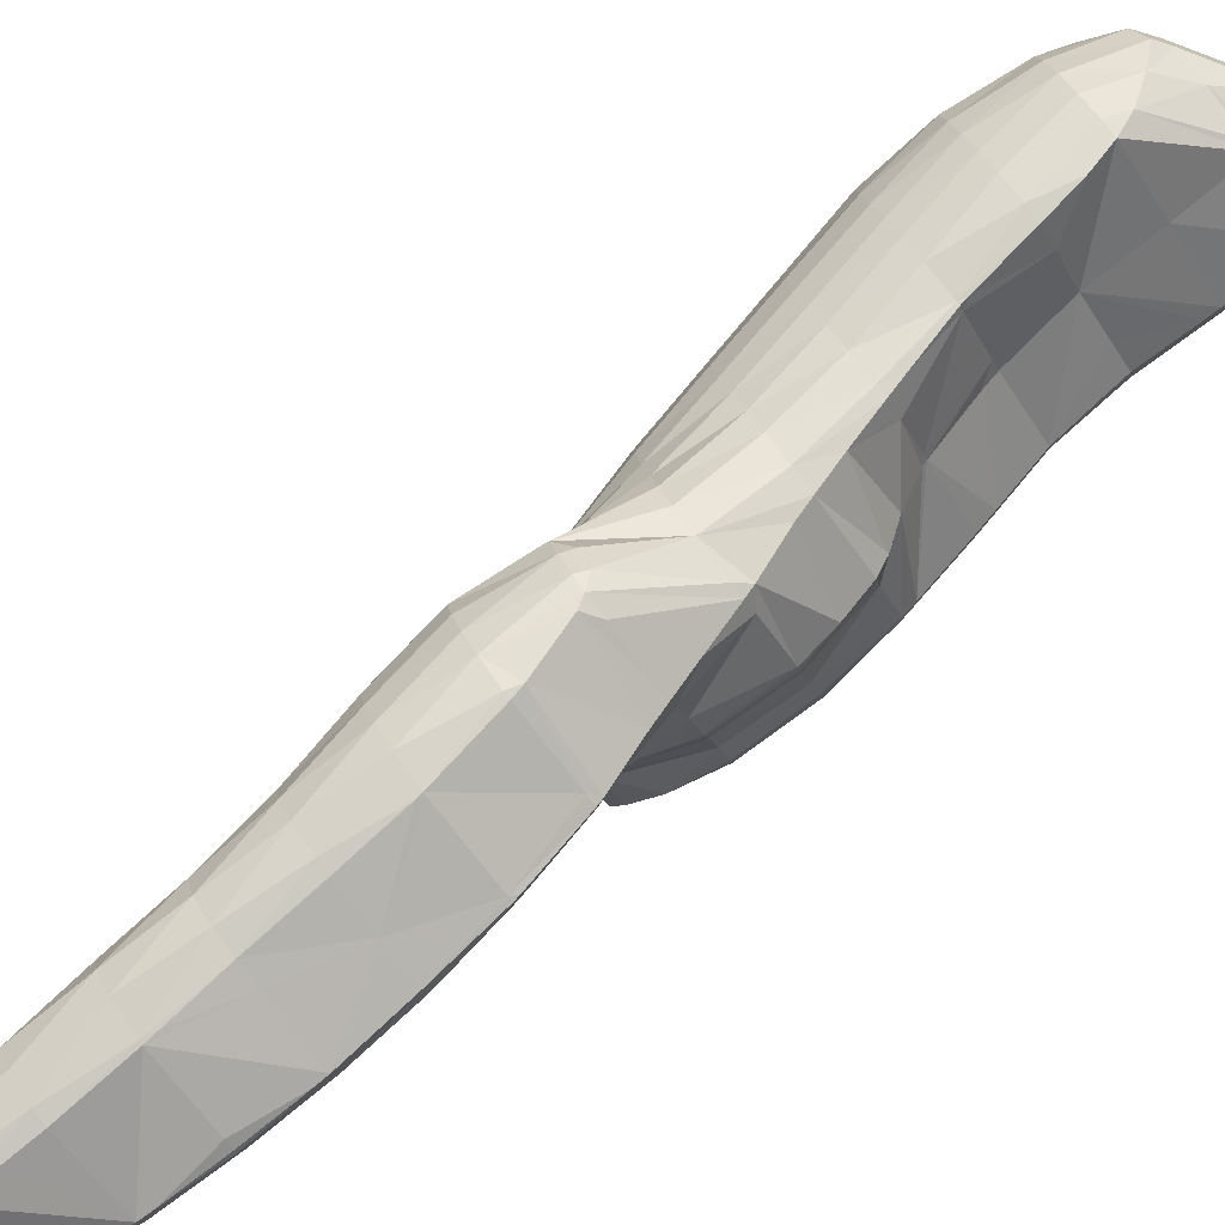
<metadata>
{"format":"obj","ext":"obj","renderer":"f3d","projection":"perspective","resolution":1024,"background":"white","views":[{"elev":35.1,"azim":70.1,"up":"+Y"}]}
</metadata>
<code>
v 298.4 250 74.62
v 298.5 249.6 75.27
v 298.5 249.9 74.53
v 298.4 251.4 71.58
v 298.1 251.7 71.77
v 298.3 252.7 70.16
v 299.7 246.6 80.31
v 299.9 246.3 80.83
v 299.9 246.5 80.21
v 299.8 247.7 77.03
v 299 248.3 77.46
v 299.7 249.1 74.02
v 299.6 250.8 71.17
v 298.6 253.5 68.92
v 299.4 252.9 68.57
v 299.3 254.4 67.45
v 300.7 245 83.15
v 301.2 244.3 84.34
v 301.2 244.6 82.91
v 301.1 245.8 79.72
v 301 247.2 76.72
v 300.9 248.8 73.81
v 300.8 250.6 70.99
v 300.6 252.6 68.32
v 300.3 255.3 66.07
v 300.4 255.2 66.03
v 300.4 255.4 66.01
v 301.9 243.3 86
v 302.5 242.6 87.29
v 302.5 242.9 85.73
v 302.4 244.1 82.53
v 302.3 245.5 79.53
v 302.2 247.1 76.61
v 302.1 248.8 73.73
v 301.9 250.6 70.92
v 301.8 252.5 68.22
v 301.6 255 65.82
v 301.6 255.6 65.71
v 303.2 241.7 88.84
v 303.8 241 90.06
v 303.8 241.3 88.58
v 303.7 242.4 85.37
v 303.6 243.9 82.37
v 303.5 245.5 79.47
v 303.3 247.2 76.6
v 303.2 248.9 73.73
v 303.1 250.6 70.91
v 303 252.6 68.2
v 302.8 255 65.77
v 302.7 255.7 65.65
v 304.6 240 91.69
v 305 239.5 92.55
v 305 239.7 91.48
v 305 240.8 88.24
v 304.9 242.2 85.23
v 304.7 243.9 82.34
v 304.6 245.7 79.52
v 304.5 247.4 76.69
v 304.4 249.1 73.81
v 304.3 250.8 70.98
v 304.1 252.8 68.27
v 303.9 255.2 65.87
v 303.9 255.7 65.78
v 306.3 238.6 94.29
v 306.2 239.3 91.16
v 306.1 240.7 88.1
v 306 242.3 85.2
v 305.9 244.1 82.41
v 305.8 246.1 79.71
v 305.6 247.9 76.97
v 305.5 249.5 74.04
v 305.4 251.2 71.18
v 305.3 253.2 68.48
v 304.7 255.6 66.07
v 305.1 255.3 66.59
v 306.6 238.4 94.53
v 307.5 238.2 94.99
v 307.5 238.3 94.38
v 307.4 239.2 91.07
v 307.3 240.7 88.09
v 307.2 242.5 85.27
v 307 244.5 82.61
v 306.9 246.8 80.14
v 306.6 248.8 77.45
v 306.8 248.2 78.5
v 306.6 250.2 75.22
v 306.6 250.5 74.58
v 306.5 252.2 71.69
v 306.1 254 68.91
v 306.4 252.8 70.89
v 308.6 238.4 94.87
v 308.6 238.4 94.42
v 308.6 239.4 91.12
v 308.4 240.9 88.18
v 308.3 242.9 85.45
v 308.1 245.2 82.98
v 307.1 247.1 80.3
v 308.1 245.9 82.4
v 306.6 250.6 74.6
v 306.6 252.3 71.76
v 309 238.6 94.53
v 309.7 239.3 93.5
v 309.7 239.9 91.37
v 309.6 241.5 88.45
v 309.4 243.6 85.88
v 308.4 245.5 83.14
v 309.4 244.1 85.45
v 310.3 240.4 91.68
v 310.2 242.2 88.83
v 309.6 243.8 85.99
v 298.5 250.3 74.77
v 298.3 252.2 72.07
v 299.9 247.1 80.61
v 299.6 250.2 78.61
v 299.5 252.5 76.1
v 299.4 253.8 72.99
v 299.3 254.4 69.46
v 300.8 248.3 85.15
v 301 247.9 85.78
v 300.4 250 82.3
v 300.1 251.7 79.46
v 299.9 253.4 76.61
v 300.5 255.2 73.76
v 300.5 255.2 73.74
v 300.5 255.3 69.93
v 300.4 255.4 66.13
v 302.3 244.9 90.84
v 302.4 244.8 91.04
v 302.4 244.6 90.62
v 301.5 246.6 88
v 301.6 255.8 72.81
v 301.6 255.7 70.17
v 301.6 256 66.42
v 303.6 243.4 93.54
v 302.7 256.1 72.4
v 302.7 256 70.28
v 302.7 256.2 66.49
v 303.8 243.3 93.69
v 304.8 242.8 94.62
v 303.9 256.4 72.1
v 303.9 256.2 70.35
v 303.9 256.1 66.39
v 306 242.5 95.2
v 305 256.5 71.99
v 305.1 256.1 70.25
v 307.4 239.8 95.34
v 307.2 242.2 95.83
v 306.6 250.1 78.25
v 306.2 255.8 73.35
v 308.2 241.9 96.53
v 308.4 241.8 96.71
v 307.5 250.5 82.29
v 307.8 250.1 82.99
v 306.7 252.1 79.45
v 306.6 253.9 76.6
v 306.4 255.6 73.75
v 309.7 240.3 95.54
v 309.6 241.6 97.11
v 309 248.8 85.14
v 309.1 248.7 85.33
v 310.7 241.7 97
v 310.8 241.5 96.18
v 310.7 241.4 92.25
v 310.6 243 89.31
v 310.4 245.8 87.14
v 310.3 248.1 86.48
v 311.5 242.1 96.52
v 311.9 242.3 96.18
v 311.8 242.7 92.98
v 311.7 244.3 90.05
v 311.5 246.8 87.72
v 311.5 247.7 87.35
v 312.9 243.6 94.19
v 312.9 243.7 93.53
v 312.8 245.2 90.56
v 312.1 247.3 87.98
v 312.7 246.5 89.33
v 313.1 243.9 93.67
v 313.2 245.7 90.82
v 300.9 248.6 85.35
v 300.7 252.1 83.59
v 300.5 254.6 82.19
v 300.4 255 81.45
v 300.5 255.4 80.82
v 300.4 255.6 77.92
v 300.5 255.2 73.78
v 302.3 245 90.91
v 302.2 247.8 88.72
v 301.9 250.9 86.67
v 301 253.3 84.3
v 301.8 252.4 85.95
v 300.9 256.8 78.61
v 301.5 257.4 77.59
v 301.5 256.5 74.54
v 303.4 246.4 91.66
v 303.2 249.2 89.51
v 302.4 251.7 87.14
v 303.1 250.9 88.55
v 302.6 258.3 76.34
v 302.6 257.7 75.23
v 304.7 244.1 94.16
v 304.5 247.5 92.29
v 303.8 250 89.99
v 304.4 249.3 91.26
v 303.7 258.4 76.16
v 303.8 258.1 75.37
v 305.8 245.2 94.74
v 305.1 248.4 92.83
v 305.7 247.8 93.88
v 304.9 258.1 76.85
v 305 257.3 74.86
v 306.7 246.8 95.68
v 306.9 246.6 96.05
v 306.1 257.6 77.77
v 306.2 255.9 73.96
v 308.4 242.4 96.88
v 308.1 245.7 97.56
v 307.8 251 82.63
v 307.5 254.3 80.69
v 307.4 256.5 79.76
v 306.8 257.2 78.6
v 308.9 245.2 98.52
v 309.4 244.8 99.17
v 309.1 249.1 85.28
v 308.7 253.6 84.13
v 307.9 255.5 81.44
v 308.7 254 83.94
v 310.6 244 100.7
v 310.1 251.2 86.53
v 308.8 253.8 84.29
v 310 252.6 86.42
v 311 243.6 101.4
v 311.8 242.9 102.7
v 311.8 242.8 100.8
v 311.9 242.4 96.68
v 310.4 252.2 87.13
v 311.2 251.3 88.68
v 312.7 242 104.2
v 313.1 241.6 105
v 313.1 241.7 104
v 313 242.4 100.6
v 313 243.2 97.15
v 312 250.6 89.98
v 312.5 250.2 90.75
v 314.1 240.4 107.1
v 314.4 239.9 107.9
v 314.3 240.2 106.9
v 314.3 241.2 103.6
v 314.2 242.4 100.5
v 314.1 243.8 97.45
v 314 245.3 94.45
v 313.8 248.3 92.38
v 313.7 249.3 92.39
v 315.7 235.3 115.6
v 315.9 234.9 116.3
v 315.9 235.1 115.5
v 315.8 236.5 112.4
v 315.2 237 112.7
v 315.7 238 109.4
v 314.8 238.7 109.9
v 315.6 239.5 106.4
v 315.5 240.9 103.5
v 315.3 242.6 100.5
v 315.2 244.3 97.73
v 315.1 246.6 95.23
v 314 249 92.82
v 315 248.1 94.42
v 316.9 233.6 118.4
v 317.1 233.5 118.7
v 317.1 233.5 118.4
v 317.1 234.6 115.1
v 317 236 112.1
v 316.9 237.6 109.2
v 316.7 239.3 106.3
v 316.6 241 103.4
v 316.5 242.8 100.6
v 316.3 244.9 98.02
v 315.7 247.4 95.66
v 316.2 247 96.44
v 318.3 233.4 119
v 318.3 233.5 118.3
v 318.2 234.5 115
v 318.1 236 112
v 318 237.6 109.1
v 317.9 239.4 106.3
v 317.8 241.2 103.5
v 317.6 243.2 100.8
v 317.5 245.7 98.43
v 317.4 246 98.23
v 319.1 233.8 118.4
v 319.4 234.1 118
v 319.4 235 115.2
v 319.3 236.3 112.2
v 319.2 238 109.3
v 319 239.8 106.5
v 318.9 241.8 103.8
v 318.7 244.1 101.3
v 317.6 245.8 98.51
v 318.7 244.3 101.1
v 319.9 235.6 115.6
v 320.3 237.3 112.7
v 320.4 237.7 112.1
v 320.3 238.9 109.8
v 320.1 240.8 107
v 320.2 240.5 107.5
v 319.5 242.5 104.2
v 318.8 244.1 101.4
v 320.3 239.1 109.9
v 300.5 255.1 81.52
v 301.7 253.9 84.62
v 301.6 255.9 81.93
v 301.5 257.2 78.85
v 303 252.2 87.44
v 302.9 254.5 84.91
v 302.7 256.3 82.13
v 302.6 257.7 79.09
v 304.3 250.5 90.26
v 304.1 252.8 87.76
v 304 254.8 85.05
v 303.9 256.5 82.2
v 303.8 257.9 79.14
v 305.6 248.8 93.08
v 305.4 251.2 90.6
v 305.3 253.2 87.91
v 305.2 254.9 85.09
v 305 256.5 82.17
v 305 257.8 79.04
v 306.9 247 95.79
v 306.7 249.5 93.43
v 306.6 251.5 90.76
v 306.4 253.3 87.95
v 306.3 254.9 85.04
v 306.2 256.4 82.06
v 306.1 257.5 78.83
v 308 247.7 96.19
v 307.8 249.9 93.62
v 307.7 251.7 90.81
v 307.6 253.3 87.88
v 307.5 254.7 84.85
v 307.4 256 81.73
v 309.3 245.7 98.82
v 309.1 248.4 96.57
v 309 250.2 93.78
v 308.9 251.7 90.8
v 308.8 253 87.69
v 308.7 253.9 84.35
v 310.4 247.3 99.75
v 310.2 249.4 97.12
v 310.1 250.6 93.96
v 310.1 251.7 90.72
v 310 252.5 87.32
v 311.6 246.1 102.8
v 311 248.7 100.5
v 311.5 247.6 102.3
v 311.3 250.3 97.84
v 311.3 250.4 97.64
v 311.3 250.7 93.96
v 311.2 251.2 90.38
v 313 243.4 105.1
v 311.9 247 103.4
v 312.8 246 105
v 311.4 250.4 97.67
v 312.5 250.8 97.18
v 312.5 250.4 93.71
v 314.2 241.9 108
v 313.3 245.4 106.2
v 314.1 244.2 108.2
v 313.6 250.8 97.24
v 313.7 249.4 93.09
v 315.8 236.4 116.3
v 315.6 239.8 115.6
v 315.4 240.3 114.7
v 314.9 242 111.9
v 314.4 243.7 109
v 314.3 250.6 97.66
v 314.8 249.9 97.22
v 314.8 250.4 98.06
v 316.9 235.2 123.3
v 317.1 235 123.7
v 317.1 235 123.1
v 316.4 236.9 120.4
v 316 238.6 117.6
v 316.1 249.3 99.99
v 318.2 234.7 124.4
v 318.3 234.5 122.8
v 317.3 247.3 103.4
v 317.4 247.2 103.3
v 317.4 247.2 103.6
v 317.4 246.2 98.75
v 316.3 249 100.5
v 318.8 235.3 123.3
v 319.4 234.8 119
v 319.3 236.3 121.8
v 318.3 244 109
v 318.8 243.1 108.5
v 318.9 242.6 111.3
v 318.8 243.9 105.1
v 317.9 245.7 106.2
v 318.7 244.3 101.5
v 319.5 237.1 120.4
v 319.7 238.9 117.6
v 319.4 240.6 114.7
v 320.2 239.4 110.1
v 319 242.3 111.9
v 311.4 249 100.7
v 312.7 247.5 103.7
v 312.5 249.5 100.9
v 312.5 250.7 97.8
v 314 245.9 106.5
v 313.8 248 103.9
v 313.7 249.7 101
v 313.6 250.8 97.79
v 315.5 240.5 114.8
v 315.4 242.5 112.2
v 315.2 244.5 109.5
v 315.1 246.4 106.8
v 315 248.2 104
v 314.9 249.7 101
v 317 235.3 123.3
v 316.9 237.4 120.7
v 316.8 239.4 118
v 316.6 241.3 115.3
v 316.5 243.1 112.5
v 316.4 244.8 109.6
v 316.3 246.5 106.8
v 316.1 248.1 103.8
v 316.1 249.2 100.6
v 318.2 235.6 123.5
v 318 237.8 120.9
v 317.9 239.7 118.2
v 317.8 241.4 115.3
v 317.7 243.1 112.4
v 317.6 244.6 109.5
v 317.4 246.1 106.5
v 319.2 237.4 120.6
v 319.1 239.4 117.9
v 319 241 115
v 318.9 242.4 112
g foo
f 3 2 1
f 4 3 1
f 5 4 1
f 4 5 6
f 9 8 7
f 10 9 7
f 11 10 7
f 2 10 11
f 3 10 2
f 12 10 3
f 12 4 13
f 12 3 4
f 14 4 6
f 15 4 14
f 13 4 15
f 15 14 16
f 19 18 17
f 8 19 17
f 9 19 8
f 20 19 9
f 20 10 21
f 20 9 10
f 21 12 22
f 21 10 12
f 22 13 23
f 22 12 13
f 23 15 24
f 23 13 15
f 25 15 16
f 26 15 25
f 24 15 26
f 26 25 27
f 30 29 28
f 18 30 28
f 19 30 18
f 31 30 19
f 31 20 32
f 31 19 20
f 32 21 33
f 32 20 21
f 33 22 34
f 33 21 22
f 34 23 35
f 34 22 23
f 35 24 36
f 35 23 24
f 36 26 37
f 36 24 26
f 37 26 27
f 38 37 27
f 41 40 39
f 29 41 39
f 30 41 29
f 42 41 30
f 42 31 43
f 42 30 31
f 43 32 44
f 43 31 32
f 44 33 45
f 44 32 33
f 45 34 46
f 45 33 34
f 46 35 47
f 46 34 35
f 47 36 48
f 47 35 36
f 48 37 49
f 48 36 37
f 49 37 38
f 50 49 38
f 53 52 51
f 40 53 51
f 41 53 40
f 54 53 41
f 54 42 55
f 54 41 42
f 55 43 56
f 55 42 43
f 56 44 57
f 56 43 44
f 57 45 58
f 57 44 45
f 58 46 59
f 58 45 46
f 59 47 60
f 59 46 47
f 60 48 61
f 60 47 48
f 61 49 62
f 61 48 49
f 62 49 50
f 63 62 50
f 53 65 64
f 52 53 64
f 65 54 66
f 65 53 54
f 66 55 67
f 66 54 55
f 67 56 68
f 67 55 56
f 68 57 69
f 68 56 57
f 69 58 70
f 69 57 58
f 70 59 71
f 70 58 59
f 71 60 72
f 71 59 60
f 72 61 73
f 72 60 61
f 75 62 74
f 73 62 75
f 61 62 73
f 62 63 74
f 78 77 76
f 64 78 76
f 65 78 64
f 79 78 65
f 79 66 80
f 79 65 66
f 80 67 81
f 80 66 67
f 81 68 82
f 81 67 68
f 82 69 83
f 82 68 69
f 85 70 84
f 83 70 85
f 69 70 83
f 84 87 86
f 70 87 84
f 71 87 70
f 87 72 88
f 87 71 72
f 90 73 89
f 88 73 90
f 72 73 88
f 73 75 89
f 78 92 91
f 77 78 91
f 92 79 93
f 92 78 79
f 93 80 94
f 93 79 80
f 94 81 95
f 94 80 81
f 95 82 96
f 95 81 82
f 98 83 97
f 96 83 98
f 82 83 96
f 83 85 97
f 87 99 86
f 87 88 100
f 99 87 100
f 88 90 100
f 92 101 91
f 101 103 102
f 92 103 101
f 93 103 92
f 103 94 104
f 103 93 94
f 104 95 105
f 104 94 95
f 107 96 106
f 105 96 107
f 95 96 105
f 96 98 106
f 103 108 102
f 103 104 109
f 108 103 109
f 104 105 110
f 109 104 110
f 105 107 110
f 1 2 111
f 5 1 111
f 112 5 111
f 6 5 112
f 7 8 113
f 11 7 113
f 114 11 113
f 11 111 2
f 114 111 11
f 115 111 114
f 112 115 116
f 112 111 115
f 6 117 14
f 112 117 6
f 116 117 112
f 16 14 117
f 18 119 118
f 17 18 118
f 17 113 8
f 17 120 113
f 17 118 120
f 114 113 121
f 113 120 121
f 115 114 122
f 114 121 122
f 116 115 123
f 115 122 123
f 125 123 124
f 125 116 123
f 125 117 116
f 16 126 25
f 117 126 16
f 125 126 117
f 27 25 126
f 129 128 127
f 129 28 29
f 127 28 129
f 130 28 127
f 28 130 18
f 130 119 18
f 132 125 131
f 125 124 131
f 126 132 133
f 126 125 132
f 38 27 126
f 133 38 126
f 39 128 129
f 40 128 39
f 134 128 40
f 29 39 129
f 136 132 135
f 132 131 135
f 133 136 137
f 133 132 136
f 50 38 133
f 137 50 133
f 52 139 138
f 51 52 138
f 51 138 40
f 138 134 40
f 141 136 140
f 136 135 140
f 137 141 142
f 137 136 141
f 63 50 137
f 142 63 137
f 64 139 52
f 64 143 139
f 145 141 144
f 141 140 144
f 74 145 75
f 142 145 74
f 141 145 142
f 74 63 142
f 76 77 146
f 147 76 146
f 147 64 76
f 147 143 64
f 85 84 148
f 84 86 148
f 144 89 145
f 144 90 89
f 144 149 90
f 89 75 145
f 146 151 150
f 77 151 146
f 91 151 77
f 147 146 150
f 97 152 98
f 152 153 98
f 148 97 85
f 154 97 148
f 152 97 154
f 86 154 148
f 99 154 86
f 155 154 99
f 100 155 99
f 100 156 155
f 90 149 156
f 100 90 156
f 157 91 101
f 158 91 157
f 151 91 158
f 101 102 157
f 106 159 107
f 159 160 107
f 98 153 159
f 106 98 159
f 157 162 161
f 158 157 161
f 163 102 108
f 163 157 102
f 163 162 157
f 108 109 163
f 109 164 163
f 109 110 164
f 110 165 164
f 110 166 165
f 107 166 110
f 160 166 107
f 162 167 161
f 167 169 168
f 162 169 167
f 163 169 162
f 169 164 170
f 169 163 164
f 170 165 171
f 170 164 165
f 171 165 166
f 172 171 166
f 169 174 173
f 168 169 173
f 174 170 175
f 174 169 170
f 177 171 176
f 175 171 177
f 170 171 175
f 171 172 176
f 174 178 173
f 174 175 179
f 178 174 179
f 175 177 179
f 118 119 180
f 120 118 180
f 181 120 180
f 182 120 181
f 183 120 182
f 121 120 183
f 185 183 184
f 122 183 185
f 121 183 122
f 123 122 185
f 186 123 185
f 124 123 186
f 127 128 187
f 130 127 187
f 188 130 187
f 130 180 119
f 188 180 130
f 189 180 188
f 181 191 190
f 181 189 191
f 181 180 189
f 182 181 190
f 192 185 184
f 194 192 193
f 194 185 192
f 194 186 185
f 131 124 186
f 194 131 186
f 128 134 195
f 187 128 195
f 188 195 196
f 188 187 195
f 189 198 197
f 189 196 198
f 189 188 196
f 191 189 197
f 200 194 199
f 194 193 199
f 135 131 194
f 200 135 194
f 138 139 201
f 138 195 134
f 201 195 138
f 202 195 201
f 196 204 203
f 196 202 204
f 196 195 202
f 198 196 203
f 206 200 205
f 200 199 205
f 140 135 200
f 206 140 200
f 139 143 207
f 201 139 207
f 202 209 208
f 202 207 209
f 202 201 207
f 204 202 208
f 211 206 210
f 206 205 210
f 144 140 206
f 211 144 206
f 207 213 212
f 143 213 207
f 147 213 143
f 209 207 212
f 215 211 214
f 211 210 214
f 149 144 211
f 215 149 211
f 150 151 216
f 217 150 216
f 217 147 150
f 217 213 147
f 153 152 218
f 152 154 218
f 154 219 218
f 154 220 219
f 154 221 220
f 154 155 221
f 214 156 215
f 221 156 214
f 155 156 221
f 156 149 215
f 216 223 222
f 151 223 216
f 158 223 151
f 217 216 222
f 160 159 224
f 218 159 153
f 218 224 159
f 218 225 224
f 227 219 226
f 225 219 227
f 218 219 225
f 219 220 226
f 161 223 158
f 161 228 223
f 166 160 229
f 160 224 229
f 231 225 230
f 229 225 231
f 224 225 229
f 225 227 230
f 234 233 232
f 228 161 232
f 234 232 161
f 167 234 161
f 234 167 235
f 167 168 235
f 237 229 236
f 237 166 229
f 237 172 166
f 229 231 236
f 240 239 238
f 233 240 238
f 234 240 233
f 241 240 234
f 241 235 242
f 241 234 235
f 168 173 235
f 173 242 235
f 176 243 177
f 243 244 177
f 172 237 243
f 176 172 243
f 247 246 245
f 239 247 245
f 240 247 239
f 248 247 240
f 248 241 249
f 248 240 241
f 249 242 250
f 249 241 242
f 251 173 178
f 251 242 173
f 251 250 242
f 178 179 251
f 179 252 251
f 179 253 252
f 177 253 179
f 244 253 177
f 256 255 254
f 257 256 254
f 258 257 254
f 259 257 258
f 260 259 258
f 246 259 260
f 247 259 246
f 261 259 247
f 261 248 262
f 261 247 248
f 262 249 263
f 262 248 249
f 263 250 264
f 263 249 250
f 264 251 265
f 264 250 251
f 267 252 266
f 265 252 267
f 251 252 265
f 252 253 266
f 270 269 268
f 255 270 268
f 256 270 255
f 271 270 256
f 271 257 272
f 271 256 257
f 272 259 273
f 272 257 259
f 273 261 274
f 273 259 261
f 274 262 275
f 274 261 262
f 275 263 276
f 275 262 263
f 276 264 277
f 276 263 264
f 279 265 278
f 277 265 279
f 264 265 277
f 265 267 278
f 270 281 280
f 269 270 280
f 281 271 282
f 281 270 271
f 282 272 283
f 282 271 272
f 283 273 284
f 283 272 273
f 284 274 285
f 284 273 274
f 285 275 286
f 285 274 275
f 286 276 287
f 286 275 276
f 287 277 288
f 287 276 277
f 288 277 279
f 289 288 279
f 281 290 280
f 290 292 291
f 281 292 290
f 282 292 281
f 292 283 293
f 292 282 283
f 293 284 294
f 293 283 284
f 294 285 295
f 294 284 285
f 295 286 296
f 295 285 286
f 296 287 297
f 296 286 287
f 299 288 298
f 297 288 299
f 287 288 297
f 288 289 298
f 292 300 291
f 292 293 301
f 300 292 301
f 301 303 302
f 293 303 301
f 294 303 293
f 305 295 304
f 303 295 305
f 294 295 303
f 295 296 306
f 304 295 306
f 296 297 307
f 306 296 307
f 297 299 307
f 303 308 302
f 303 305 308
f 183 182 309
f 184 183 309
f 190 191 310
f 190 309 182
f 310 309 190
f 311 309 310
f 184 312 192
f 309 312 184
f 311 312 309
f 193 192 312
f 197 198 313
f 197 310 191
f 313 310 197
f 314 310 313
f 311 314 315
f 311 310 314
f 312 315 316
f 312 311 315
f 199 193 312
f 316 199 312
f 203 204 317
f 203 313 198
f 317 313 203
f 318 313 317
f 314 318 319
f 314 313 318
f 315 319 320
f 315 314 319
f 316 320 321
f 316 315 320
f 205 199 316
f 321 205 316
f 208 209 322
f 208 317 204
f 322 317 208
f 323 317 322
f 318 323 324
f 318 317 323
f 319 324 325
f 319 318 324
f 320 325 326
f 320 319 325
f 321 326 327
f 321 320 326
f 210 205 321
f 327 210 321
f 212 213 328
f 212 322 209
f 328 322 212
f 329 322 328
f 323 329 330
f 323 322 329
f 324 330 331
f 324 323 330
f 325 331 332
f 325 324 331
f 326 332 333
f 326 325 332
f 327 333 334
f 327 326 333
f 214 210 327
f 334 214 327
f 213 217 335
f 328 213 335
f 329 335 336
f 329 328 335
f 330 336 337
f 330 329 336
f 331 337 338
f 331 330 337
f 332 338 339
f 332 331 338
f 333 339 340
f 333 332 339
f 221 340 220
f 334 340 221
f 333 340 334
f 221 214 334
f 222 223 341
f 222 335 217
f 341 335 222
f 342 335 341
f 336 342 343
f 336 335 342
f 337 343 344
f 337 336 343
f 338 344 345
f 338 337 344
f 339 345 346
f 339 338 345
f 226 346 227
f 340 346 226
f 339 346 340
f 226 220 340
f 223 228 347
f 341 223 347
f 342 347 348
f 342 341 347
f 343 348 349
f 343 342 348
f 344 349 350
f 344 343 349
f 345 350 351
f 345 344 350
f 230 351 231
f 346 351 230
f 345 351 346
f 230 227 346
f 232 233 352
f 347 228 232
f 353 347 232
f 352 353 232
f 354 353 352
f 356 353 355
f 356 347 353
f 356 348 347
f 349 356 357
f 349 348 356
f 350 357 358
f 350 349 357
f 236 358 237
f 351 358 236
f 350 358 351
f 236 231 351
f 238 239 359
f 352 233 238
f 360 352 238
f 359 360 238
f 361 360 359
f 354 352 360
f 362 356 355
f 364 362 363
f 364 356 362
f 364 357 356
f 243 364 244
f 358 364 243
f 357 364 358
f 243 237 358
f 245 246 365
f 359 239 245
f 366 359 245
f 365 366 245
f 367 366 365
f 361 359 366
f 369 364 368
f 364 363 368
f 253 244 364
f 369 253 364
f 254 255 370
f 371 254 370
f 372 254 371
f 258 254 372
f 258 373 260
f 258 372 373
f 260 365 246
f 260 374 365
f 260 373 374
f 367 365 374
f 377 376 375
f 376 267 266
f 375 376 266
f 369 375 266
f 368 375 369
f 266 253 369
f 380 379 378
f 380 268 269
f 378 268 380
f 381 268 378
f 268 370 255
f 268 382 370
f 268 381 382
f 371 370 382
f 377 278 376
f 377 279 278
f 377 383 279
f 278 267 376
f 380 385 384
f 379 380 384
f 269 280 380
f 280 385 380
f 388 387 386
f 387 389 386
f 389 390 386
f 389 383 390
f 289 383 389
f 279 383 289
f 385 391 384
f 280 290 392
f 385 280 392
f 393 385 392
f 391 385 393
f 290 291 392
f 396 395 394
f 395 397 394
f 397 398 394
f 397 388 398
f 397 387 388
f 397 399 387
f 298 399 299
f 389 399 298
f 387 399 389
f 298 289 389
f 392 400 393
f 291 400 392
f 300 400 291
f 401 400 300
f 301 401 300
f 301 402 401
f 404 302 403
f 404 301 302
f 404 402 301
f 403 305 304
f 404 403 304
f 395 404 304
f 396 404 395
f 304 306 397
f 395 304 397
f 306 307 399
f 397 306 399
f 307 299 399
f 302 308 403
f 308 305 403
f 353 354 405
f 355 353 405
f 360 361 406
f 360 405 354
f 406 405 360
f 407 405 406
f 355 408 362
f 405 408 355
f 407 408 405
f 363 362 408
f 366 367 409
f 366 406 361
f 409 406 366
f 410 406 409
f 407 410 411
f 407 406 410
f 408 411 412
f 408 407 411
f 368 363 408
f 412 368 408
f 372 371 413
f 373 372 413
f 414 373 413
f 374 373 414
f 415 374 414
f 374 409 367
f 415 409 374
f 416 409 415
f 410 416 417
f 410 409 416
f 411 417 418
f 411 410 417
f 375 418 377
f 412 418 375
f 411 418 412
f 375 368 412
f 378 379 419
f 381 378 419
f 420 381 419
f 382 381 420
f 421 382 420
f 382 413 371
f 421 413 382
f 422 413 421
f 414 422 423
f 414 413 422
f 415 423 424
f 415 414 423
f 416 424 425
f 416 415 424
f 417 425 426
f 417 416 425
f 418 426 427
f 418 417 426
f 383 377 418
f 427 383 418
f 379 384 428
f 419 379 428
f 420 428 429
f 420 419 428
f 421 429 430
f 421 420 429
f 422 430 431
f 422 421 430
f 423 431 432
f 423 422 431
f 424 432 433
f 424 423 432
f 425 433 434
f 425 424 433
f 386 434 388
f 426 434 386
f 425 434 426
f 386 390 427
f 426 386 427
f 390 383 427
f 384 391 428
f 393 428 391
f 435 428 393
f 429 428 435
f 430 435 436
f 430 429 435
f 431 436 437
f 431 430 436
f 432 437 438
f 432 431 437
f 394 438 396
f 433 438 394
f 432 438 433
f 394 398 434
f 433 394 434
f 398 388 434
f 393 400 435
f 400 401 436
f 435 400 436
f 401 402 437
f 436 401 437
f 402 404 438
f 437 402 438
f 404 396 438
g

</code>
